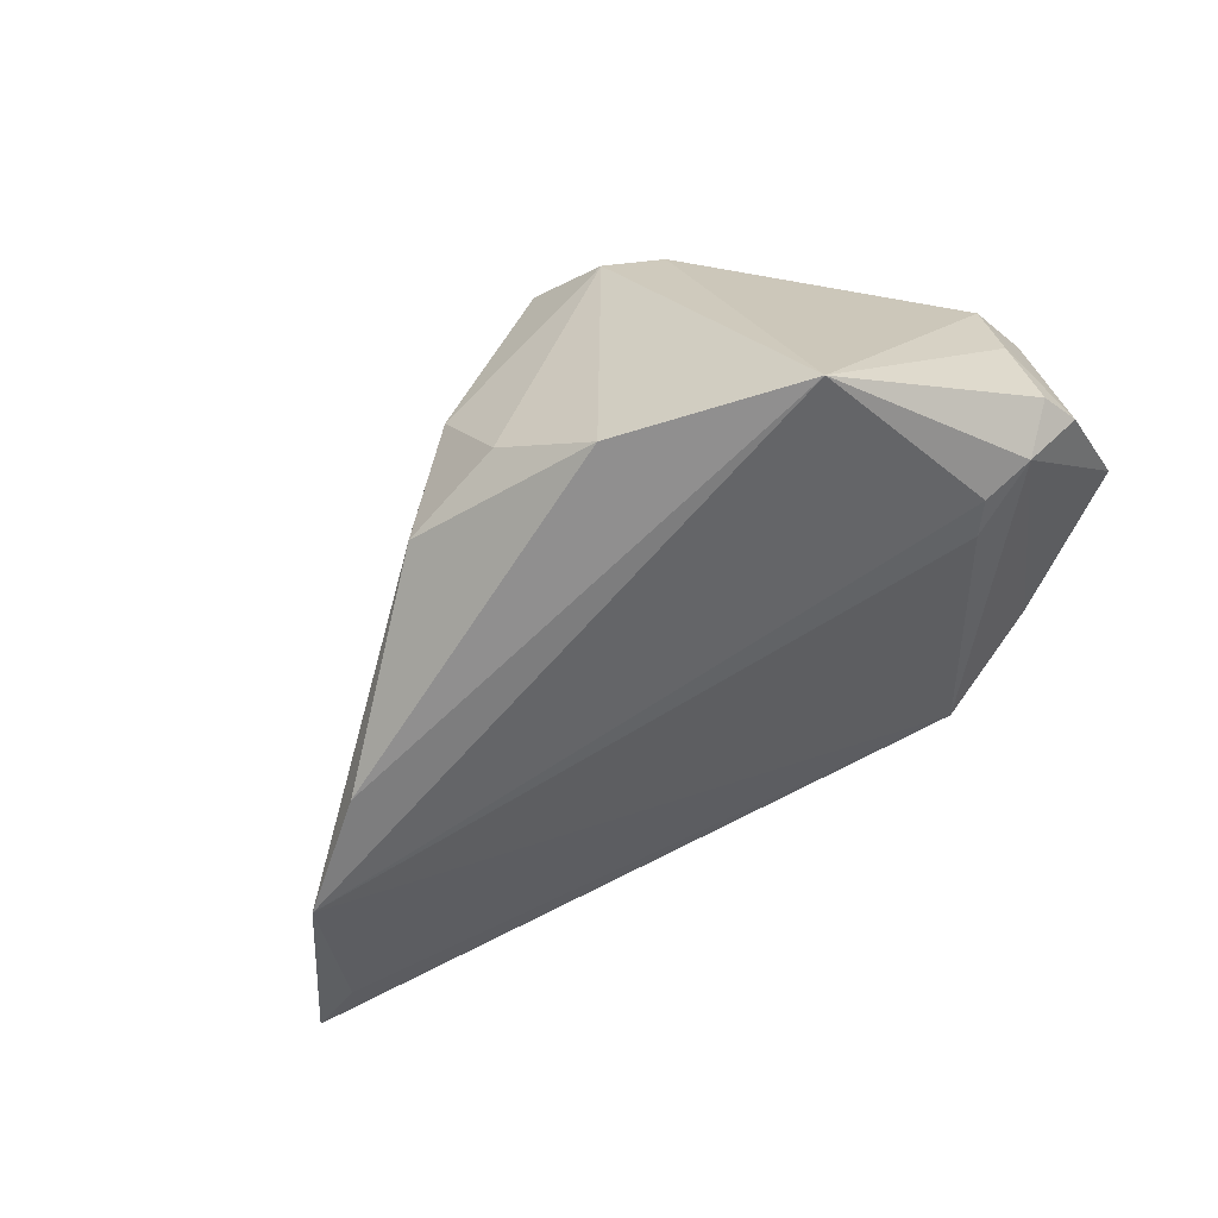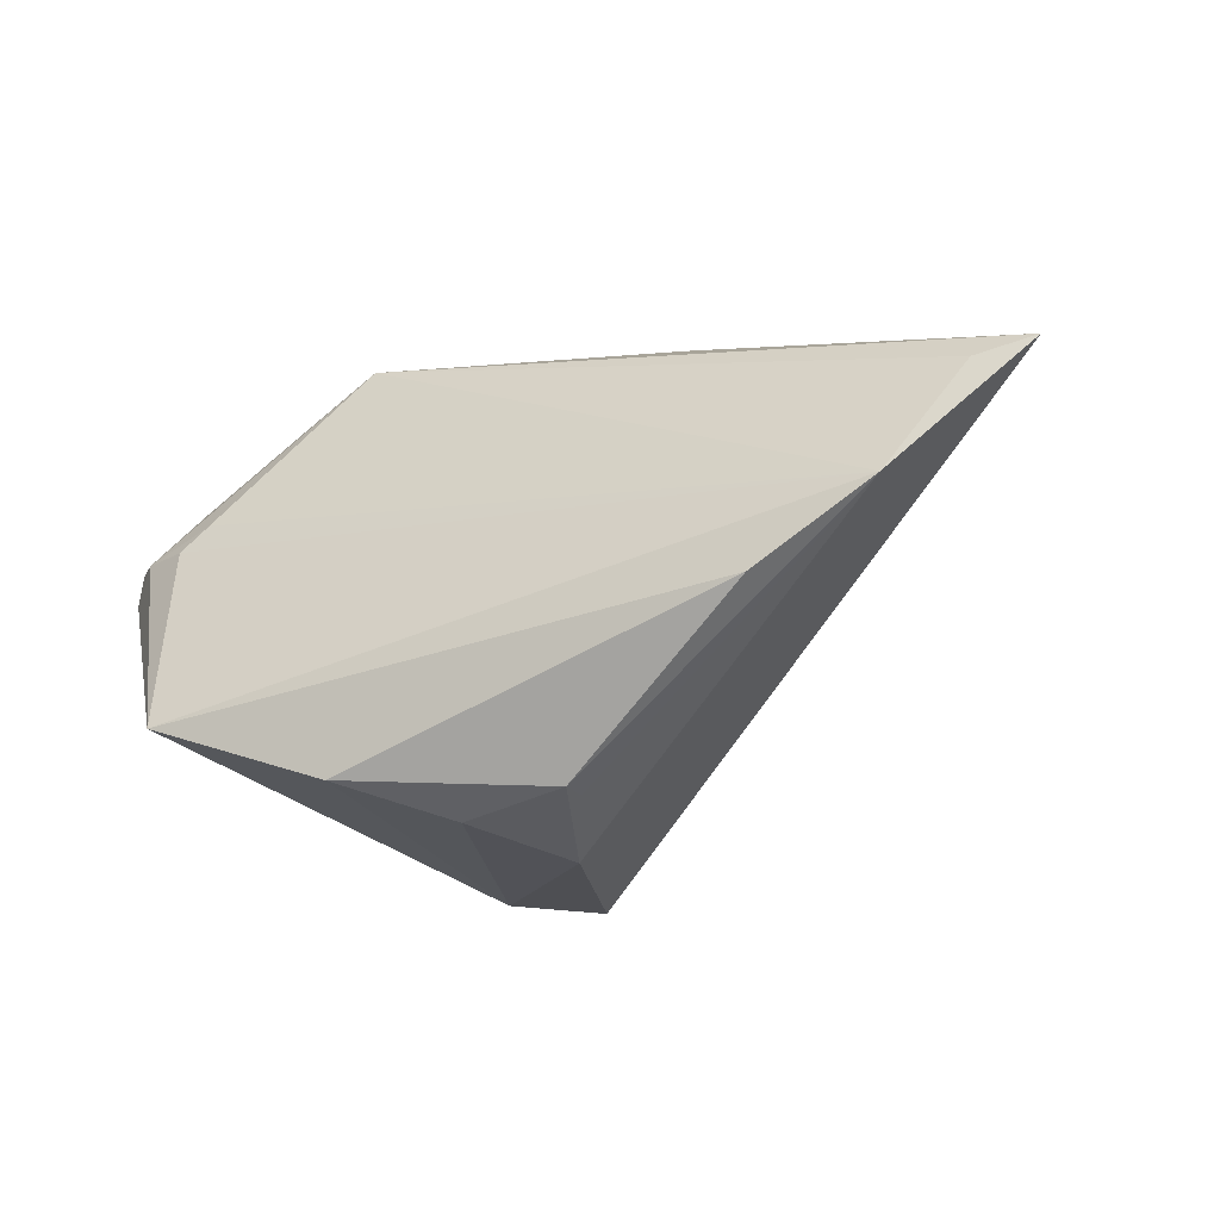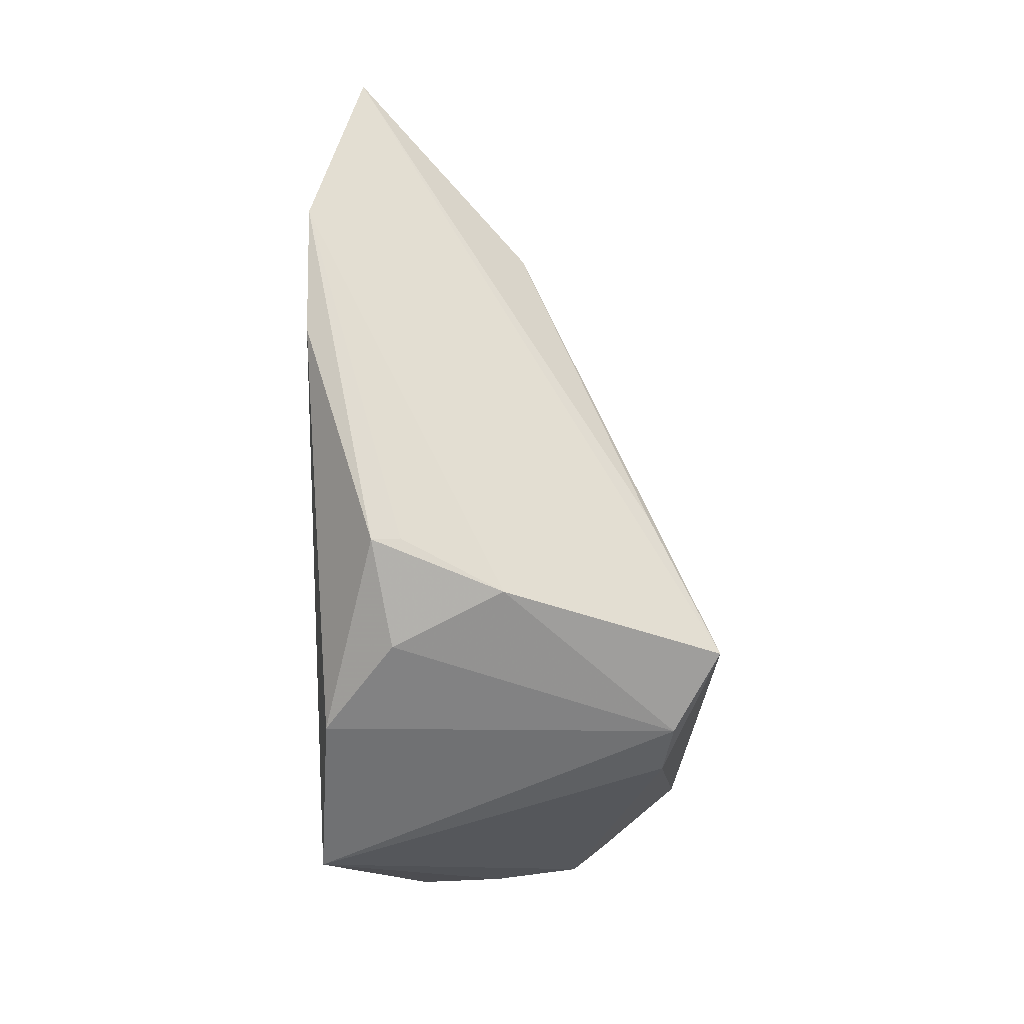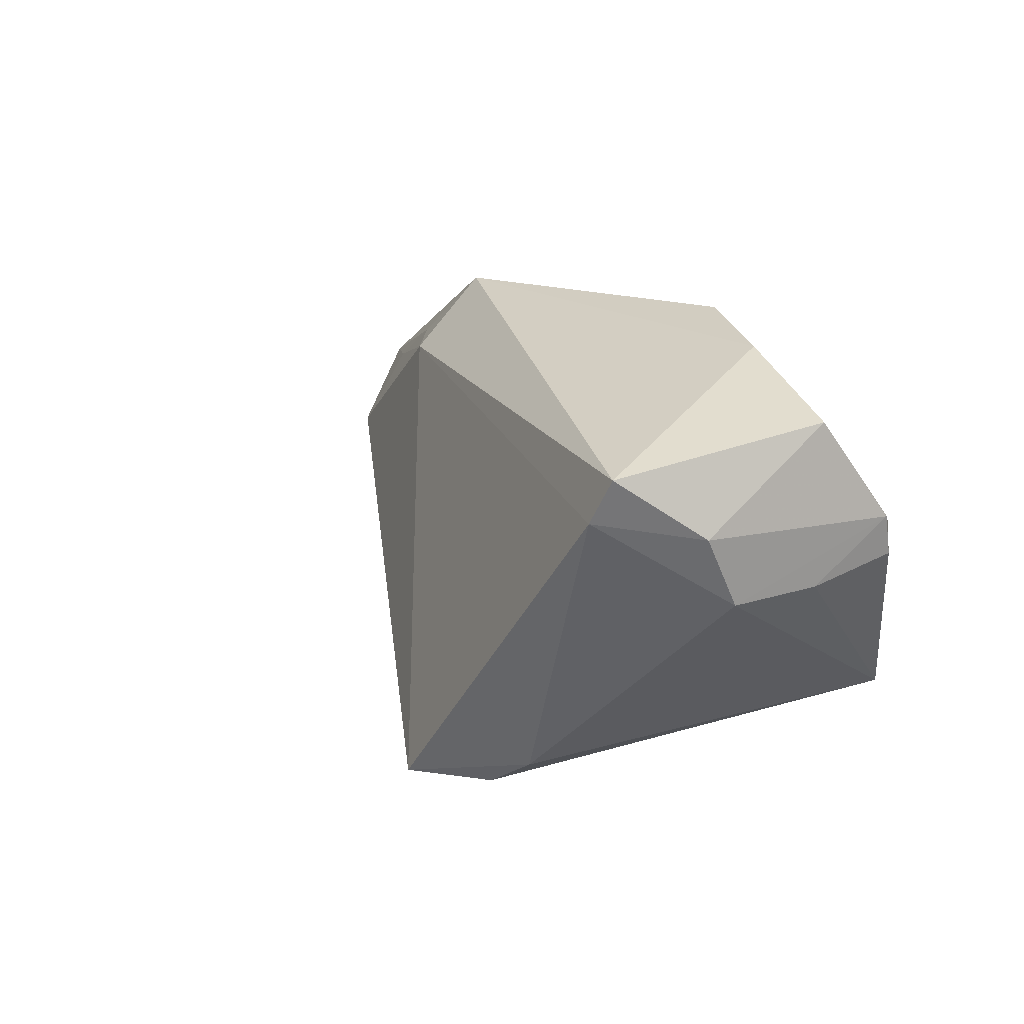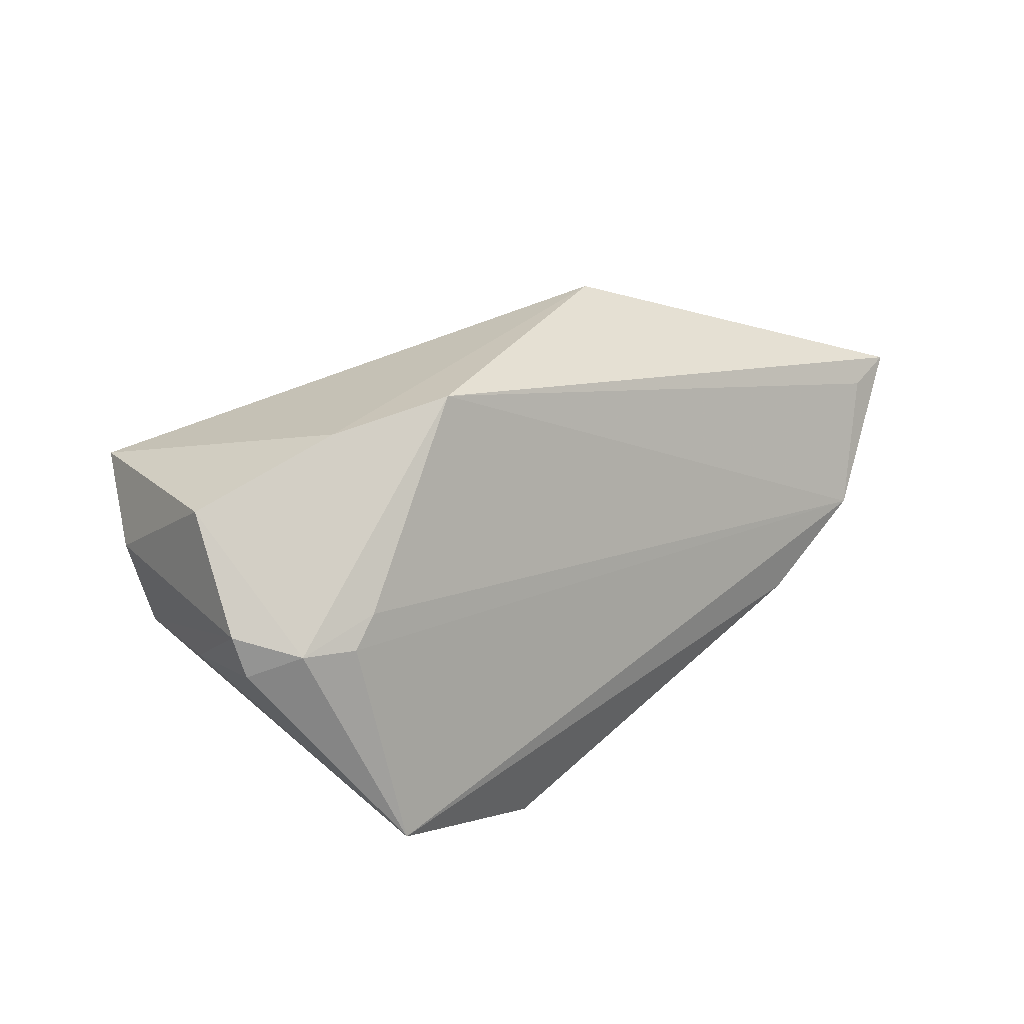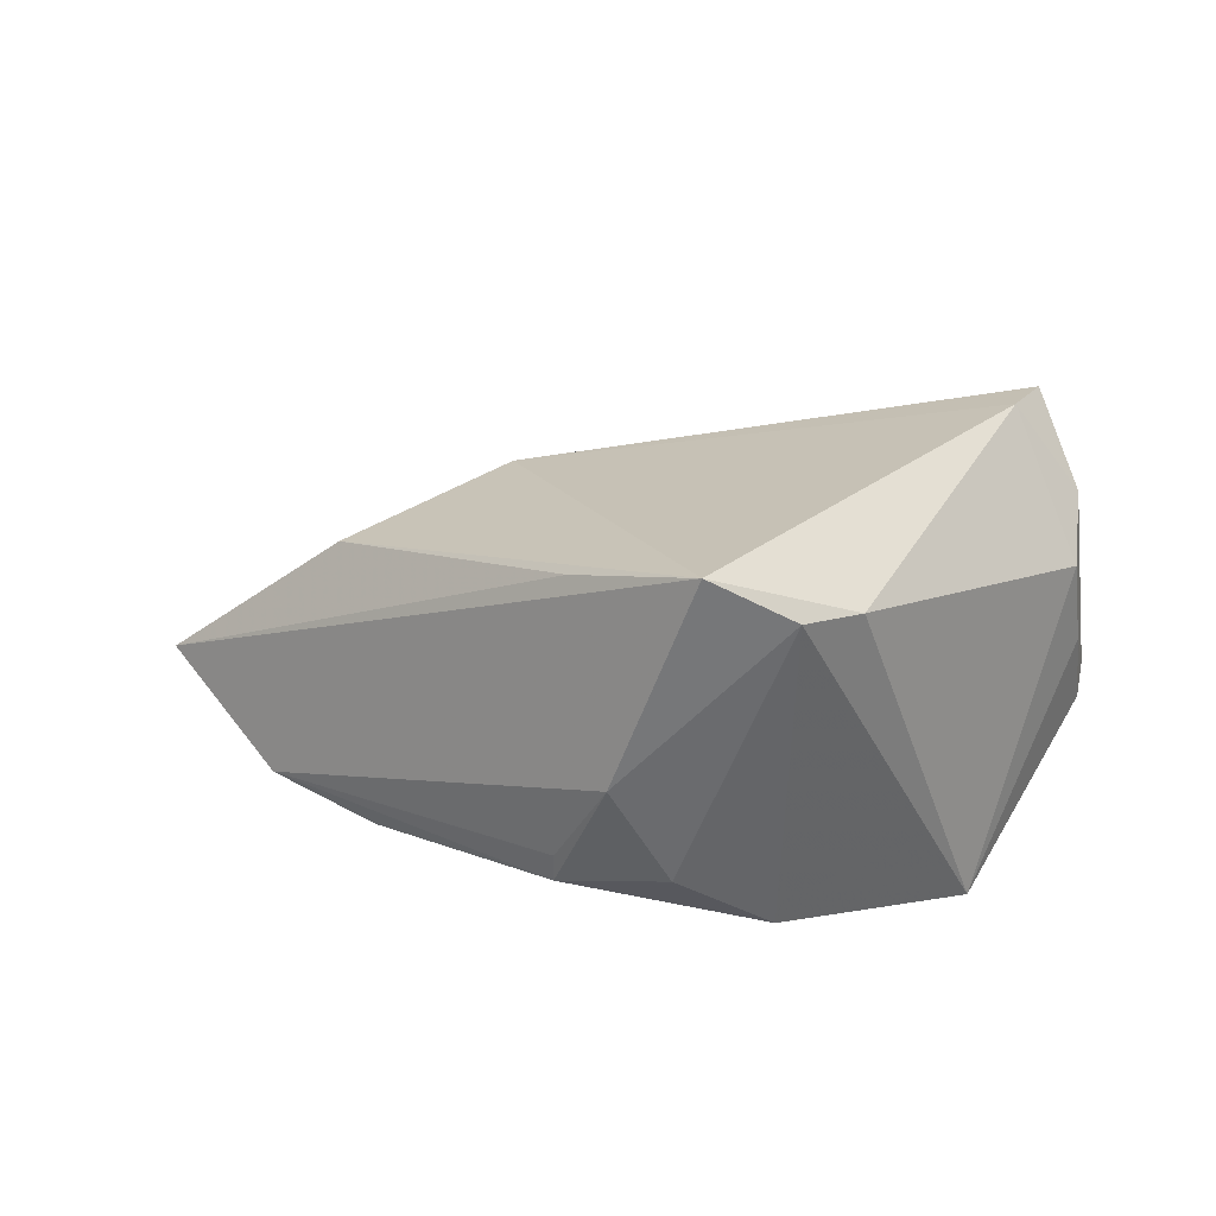
<metadata>
{"format":"obj","ext":"obj","renderer":"f3d","projection":"perspective","resolution":1024,"background":"white","views":[{"elev":-59.2,"azim":42.5,"up":"+Z"},{"elev":-25.6,"azim":-154.9,"up":"+Y"},{"elev":-77.5,"azim":-89.2,"up":"+Y"},{"elev":16.4,"azim":53.5,"up":"+Y"},{"elev":28.9,"azim":134.5,"up":"+Y"},{"elev":38.0,"azim":6.2,"up":"+Z"}]}
</metadata>
<code>
v 0.009971 -0.02827 -0.01435
v -0.002957 -0.02695 -0.01311
v 0.04651 0.01815 0.0213
v -0.02071 0.02101 -0.0008388
v -0.04809 0.009081 -0.01982
v -0.05493 0.01049 -0.01868
v 0.04988 0.008198 -0.01723
v 0.04096 0.0106 -0.01889
v 0.003065 -0.02937 -0.001007
v -0.002966 -0.02722 -0.01658
v 0.04422 0.007585 -0.01952
v 0.04246 -0.01608 -0.02484
v 0.0364 0.02723 -0.007911
v 0.0237 0.02937 -0.01316
v -0.002515 -0.01645 0.01692
v 0.05436 0.005774 -0.01287
v -0.01361 0.02059 0.005154
v 0.02813 -0.02132 0.01825
v 0.01202 -0.02599 0.02484
v -0.03211 0.006769 0.001889
v 0.04369 0.01287 0.02217
v 0.02118 -0.02479 -0.02293
v 0.05255 0.02202 -0.00341
v -0.03986 -0.00432 -0.02484
v 0.05165 0.01119 0.01223
v -0.01102 0.02937 -0.002219
v -0.03691 0.0141 -0.007488
v 0.05493 0.01048 -0.01153
v 0.05154 0.00296 0.007933
v 0.05305 0.003443 -0.002646
v -0.02599 -0.01196 -0.02484
v 0.02196 -0.02527 0.01936
f 26 14 6
f 24 19 6
f 13 14 26
f 23 7 13
f 13 7 14
f 24 12 31
f 31 10 24
f 24 10 2
f 12 29 18
f 11 7 12
f 11 12 24
f 12 7 16
f 5 14 24
f 24 6 5
f 5 6 14
f 27 6 20
f 19 20 15
f 15 6 19
f 20 6 15
f 10 1 9
f 9 2 10
f 9 19 24
f 24 2 9
f 12 18 32
f 32 18 19
f 19 9 32
f 32 9 1
f 23 13 3
f 3 13 26
f 14 7 8
f 7 11 8
f 24 14 8
f 8 11 24
f 30 29 12
f 12 16 30
f 28 7 23
f 28 16 7
f 28 30 16
f 29 30 28
f 12 32 22
f 22 32 1
f 22 31 12
f 22 1 10
f 10 31 22
f 19 18 21
f 21 18 29
f 23 3 25
f 25 28 23
f 29 28 25
f 25 21 29
f 3 21 25
f 26 6 4
f 6 27 4
f 17 21 3
f 17 20 19
f 19 21 17
f 17 27 20
f 17 4 27
f 17 3 26
f 26 4 17

</code>
